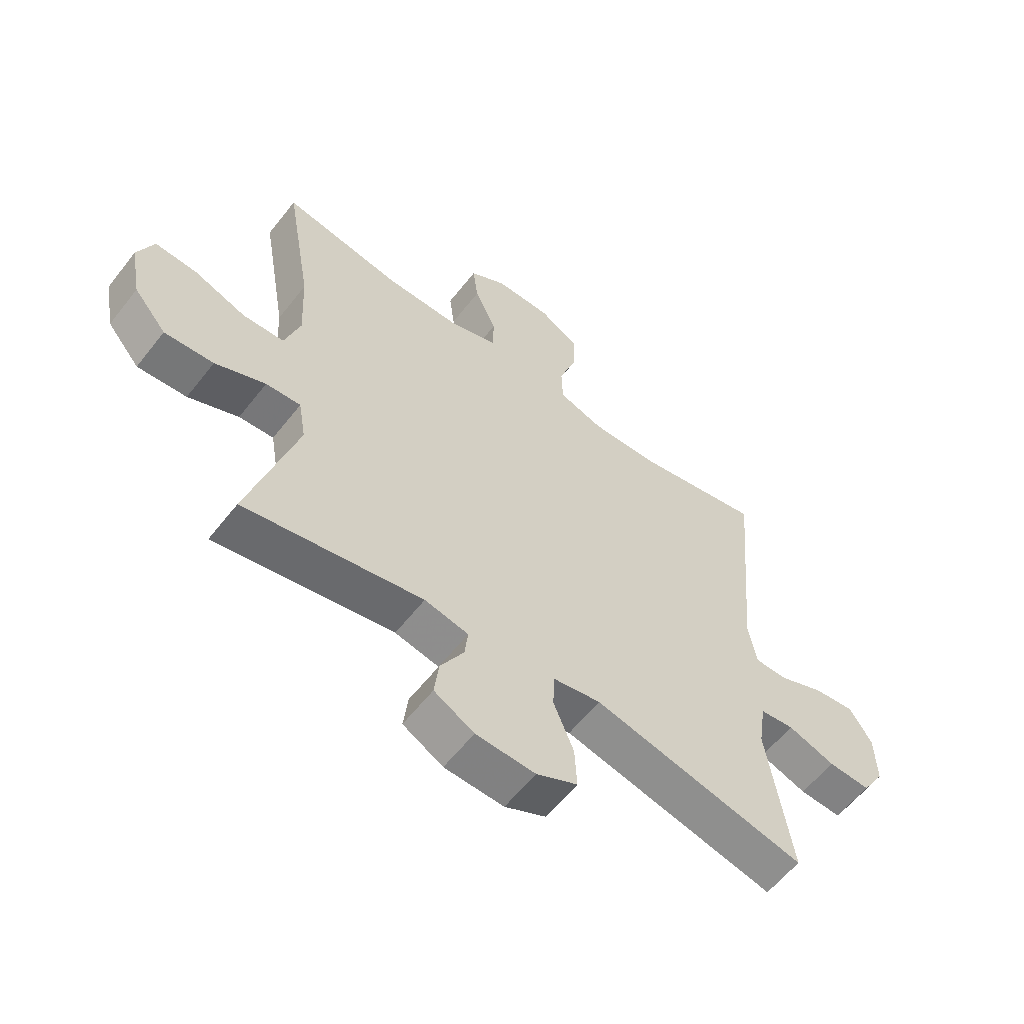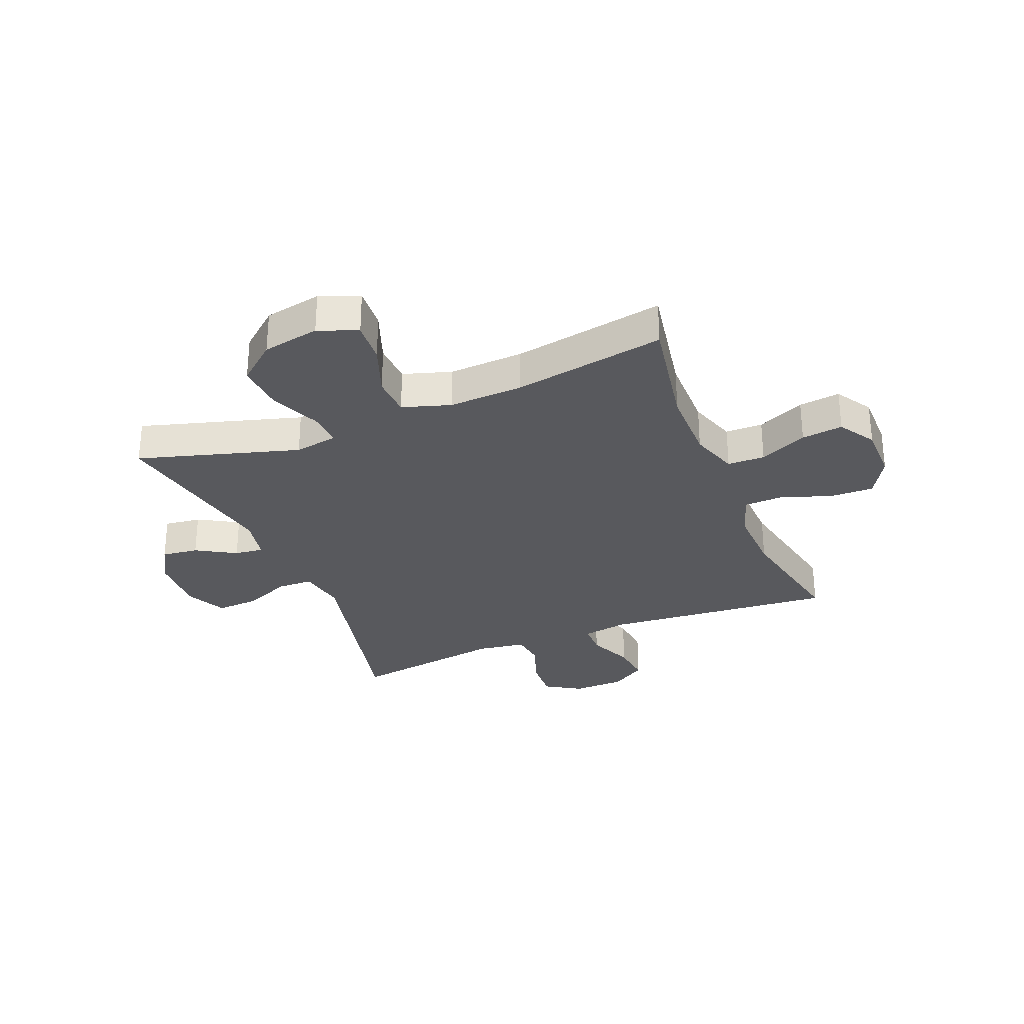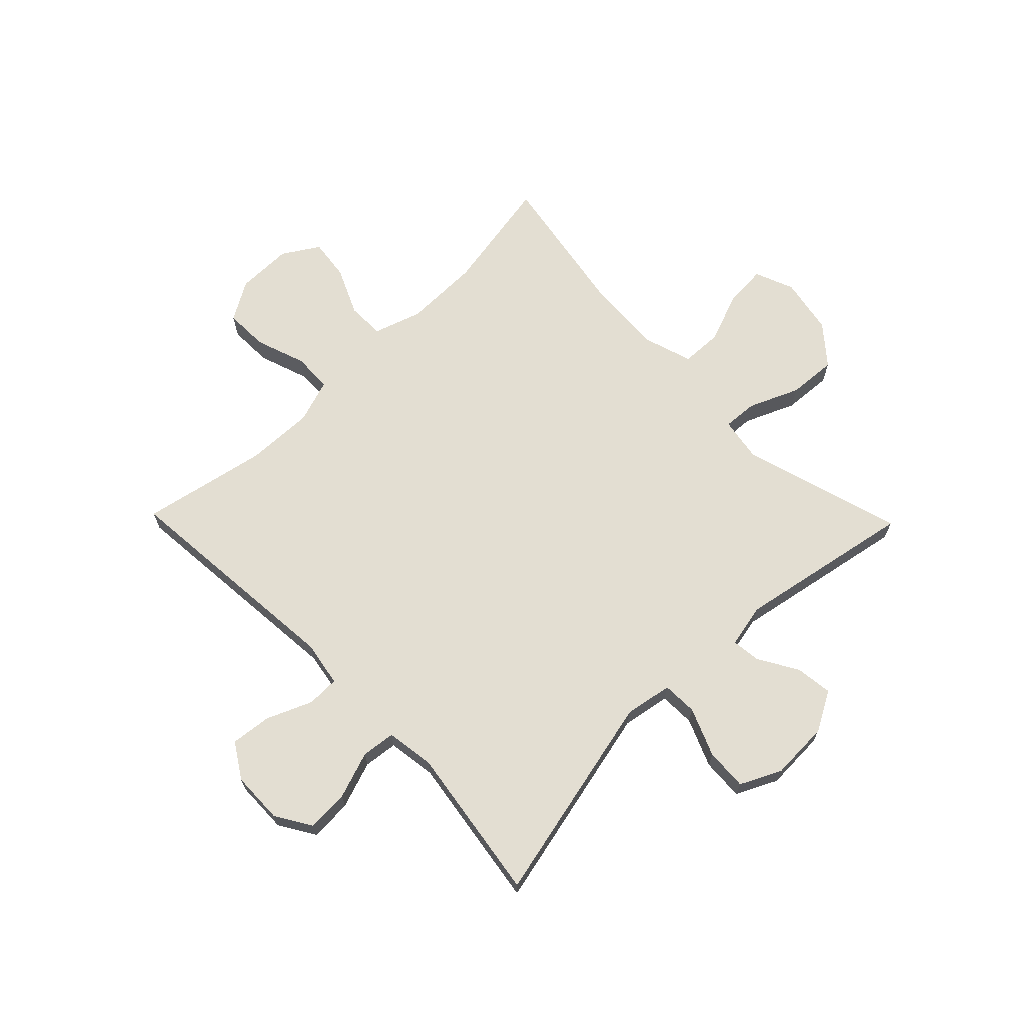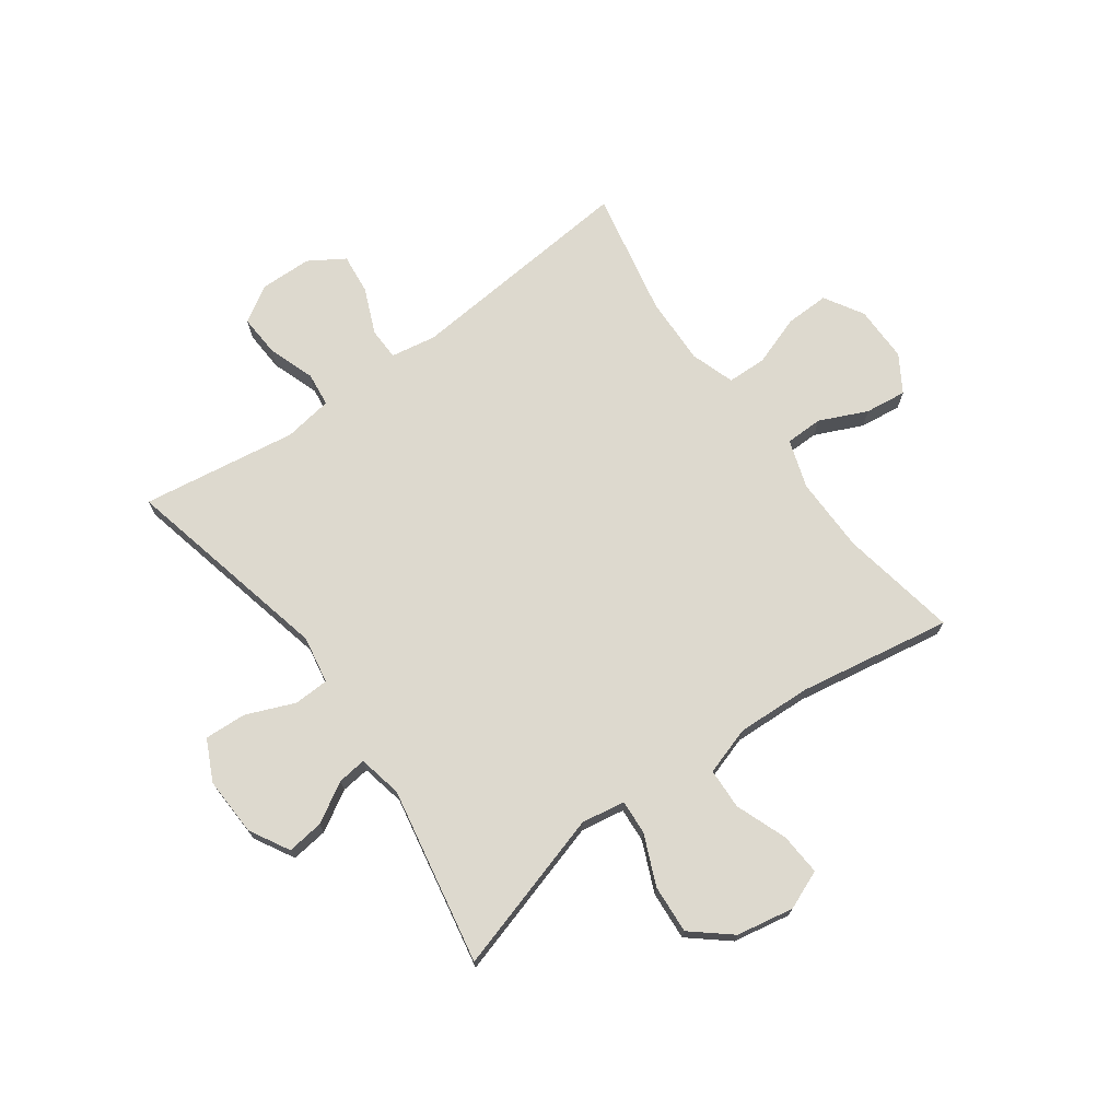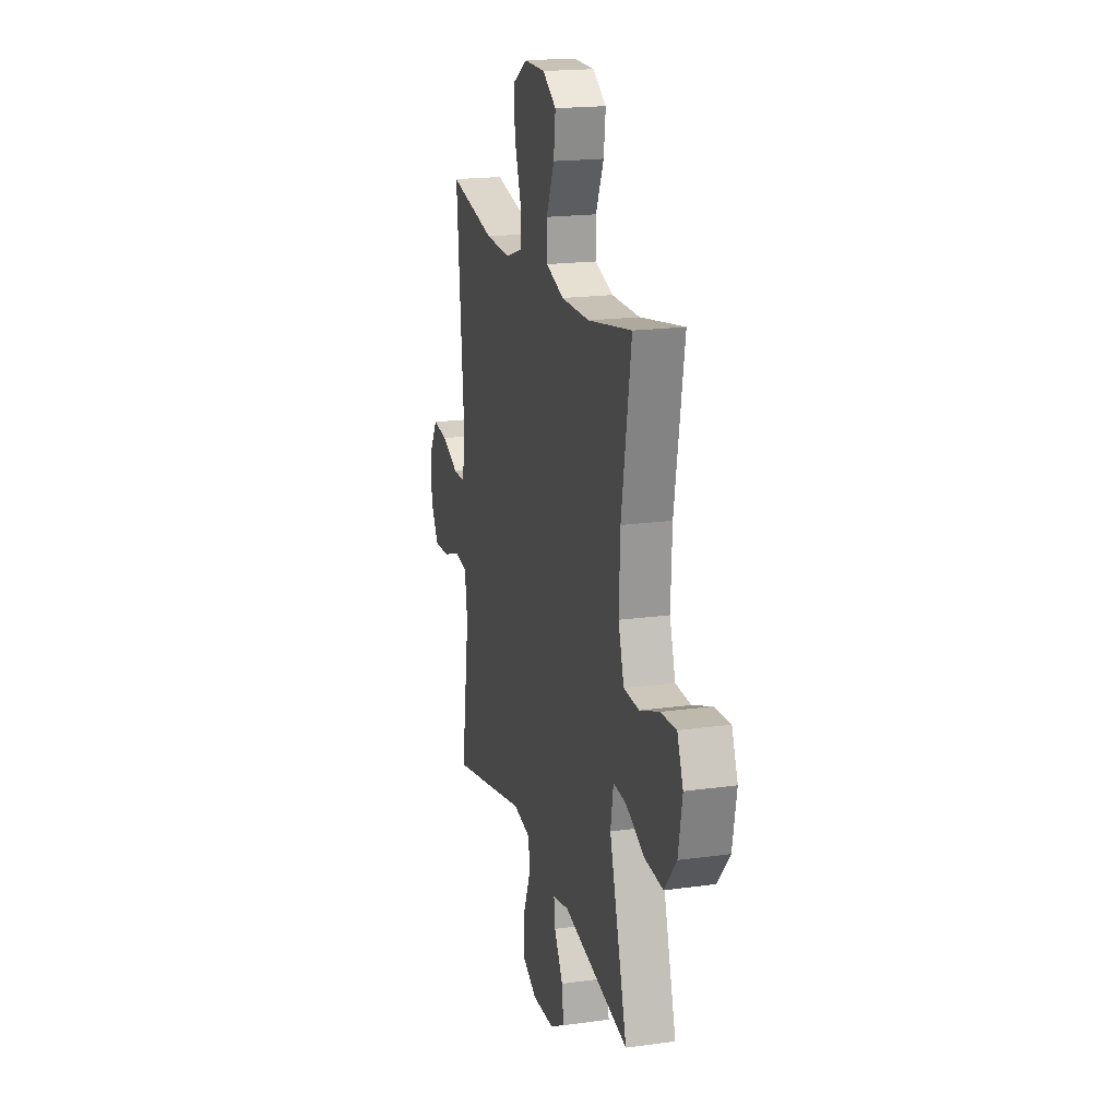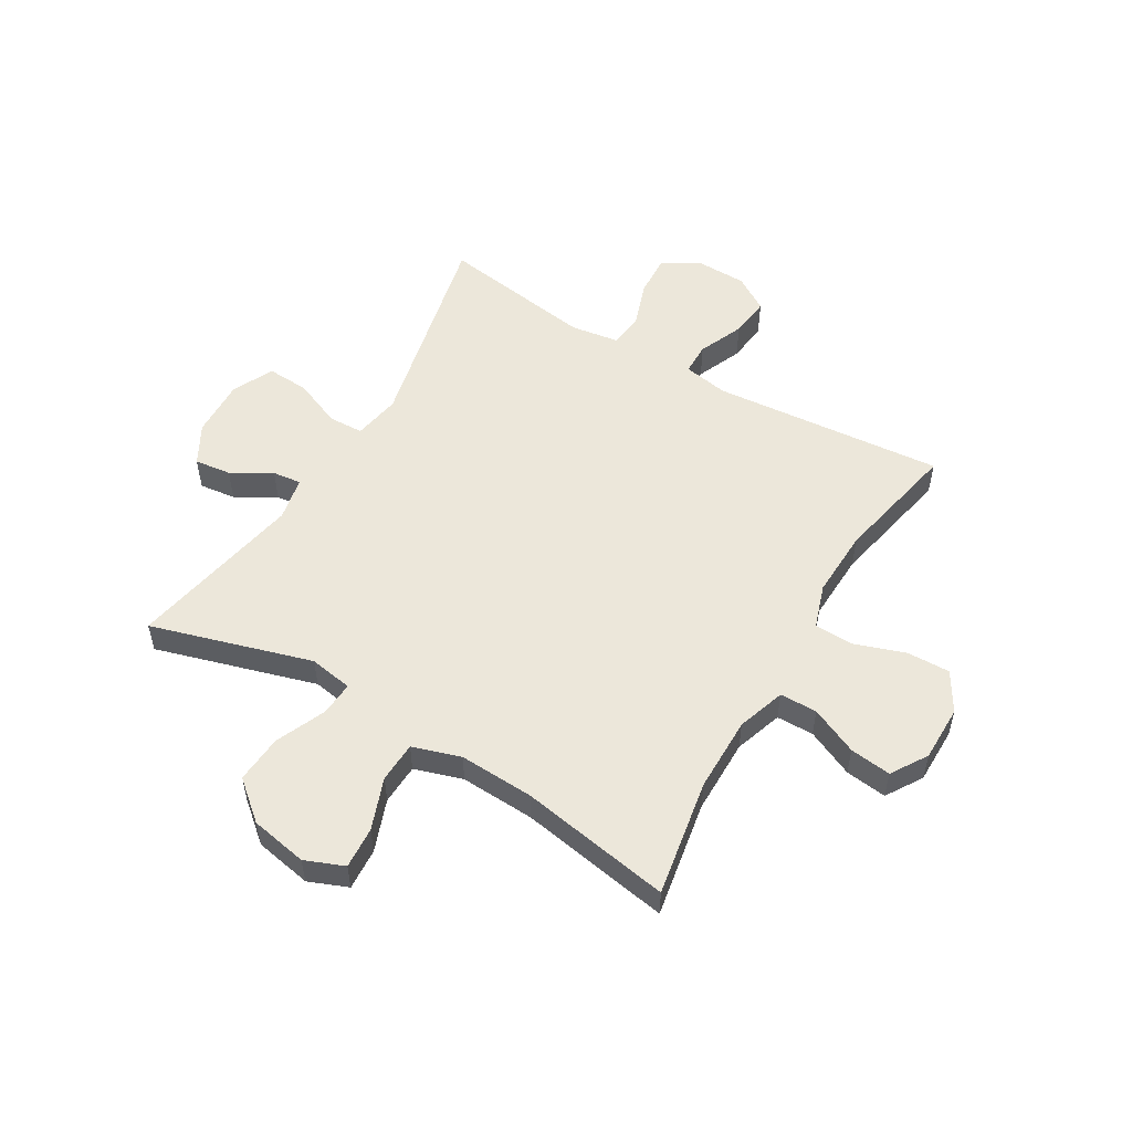
<metadata>
{"format":"obj","ext":"obj","renderer":"f3d","projection":"perspective","resolution":1024,"background":"white","views":[{"elev":-59.2,"azim":-37.8,"up":"+Z"},{"elev":-30.0,"azim":-67.8,"up":"+Y"},{"elev":67.6,"azim":135.8,"up":"+Y"},{"elev":71.8,"azim":-125.9,"up":"+Y"},{"elev":19.0,"azim":-104.6,"up":"+Z"},{"elev":53.5,"azim":-59.3,"up":"+Y"}]}
</metadata>
<code>
v 0.5 0.07 0.5
v 0.464 0.07 0.09
v 0.478 0.07 0.01
v 0.535 0.07 0.009
v 0.615 0.07 0.043
v 0.687 0.07 0.051
v 0.726 0.07 -0.011
v 0.728 0.07 -0.103
v 0.689 0.07 -0.166
v 0.615 0.07 -0.162
v 0.532 0.07 -0.133
v 0.472 0.07 -0.14
v 0.459 0.07 -0.226
v 0.5 0.07 -0.5
v 0.127 0.07 -0.415
v 0.043 0.07 -0.43
v 0.041 0.07 -0.492
v 0.076 0.07 -0.577
v 0.08 0.07 -0.651
v 0.008 0.07 -0.686
v -0.096 0.07 -0.682
v -0.166 0.07 -0.643
v -0.158 0.07 -0.578
v -0.117 0.07 -0.508
v -0.111 0.07 -0.457
v -0.188 0.07 -0.441
v -0.5 0.07 -0.5
v -0.416 0.07 -0.216
v -0.429 0.07 -0.139
v -0.49 0.07 -0.143
v -0.578 0.07 -0.181
v -0.664 0.07 -0.187
v -0.721 0.07 -0.119
v -0.74 0.07 -0.018
v -0.712 0.07 0.051
v -0.638 0.07 0.046
v -0.547 0.07 0.012
v -0.475 0.07 0.015
v -0.448 0.07 0.1
v -0.454 0.07 0.232
v -0.5 0.07 0.5
v -0.293 0.07 0.463
v -0.16 0.07 0.462
v -0.075 0.07 0.49
v -0.074 0.07 0.556
v -0.112 0.07 0.64
v -0.121 0.07 0.713
v -0.057 0.07 0.753
v 0.042 0.07 0.753
v 0.111 0.07 0.712
v 0.109 0.07 0.635
v 0.078 0.07 0.546
v 0.08 0.07 0.477
v 0.158 0.07 0.451
v 0.279 0.07 0.455
v 0.5 0 0.5
v 0.464 0 0.09
v 0.478 0 0.01
v 0.535 0 0.009
v 0.615 0 0.043
v 0.687 0 0.051
v 0.726 0 -0.011
v 0.728 0 -0.103
v 0.689 0 -0.166
v 0.615 0 -0.162
v 0.532 0 -0.133
v 0.472 0 -0.14
v 0.459 0 -0.226
v 0.5 0 -0.5
v 0.127 0 -0.415
v 0.043 0 -0.43
v 0.041 0 -0.492
v 0.076 0 -0.577
v 0.08 0 -0.651
v 0.008 0 -0.686
v -0.096 0 -0.682
v -0.166 0 -0.643
v -0.158 0 -0.578
v -0.117 0 -0.508
v -0.111 0 -0.457
v -0.188 0 -0.441
v -0.5 0 -0.5
v -0.416 0 -0.216
v -0.429 0 -0.139
v -0.49 0 -0.143
v -0.578 0 -0.181
v -0.664 0 -0.187
v -0.721 0 -0.119
v -0.74 0 -0.018
v -0.712 0 0.051
v -0.638 0 0.046
v -0.547 0 0.012
v -0.475 0 0.015
v -0.448 0 0.1
v -0.454 0 0.232
v -0.5 0 0.5
v -0.293 0 0.463
v -0.16 0 0.462
v -0.075 0 0.49
v -0.074 0 0.556
v -0.112 0 0.64
v -0.121 0 0.713
v -0.057 0 0.753
v 0.042 0 0.753
v 0.111 0 0.712
v 0.109 0 0.635
v 0.078 0 0.546
v 0.08 0 0.477
v 0.158 0 0.451
v 0.279 0 0.455
f 49 50 51 52
f 49 52 53
f 48 49 53
f 45 46 47 48
f 44 45 48 53
f 43 44 53 54
f 40 41 42
f 39 40 42 43
f 38 39 43 54
f 34 35 36 37
f 34 37 38
f 33 34 38
f 30 31 32 33
f 29 30 33 38
f 26 27 28
f 25 26 28 29
f 21 22 23 24
f 21 24 25
f 20 21 25
f 17 18 19 20
f 16 17 20 25
f 15 16 25 29
f 13 14 15 29
f 8 9 10 11
f 8 11 12
f 7 8 12
f 4 5 6 7
f 3 4 7 12
f 2 3 12 13
f 55 1 2
f 29 38 54 55
f 2 13 29 55
f 107 106 105 104
f 108 107 104
f 108 104 103
f 103 102 101 100
f 108 103 100 99
f 109 108 99 98
f 97 96 95
f 98 97 95 94
f 109 98 94 93
f 92 91 90 89
f 93 92 89
f 93 89 88
f 88 87 86 85
f 93 88 85 84
f 83 82 81
f 84 83 81 80
f 79 78 77 76
f 80 79 76
f 80 76 75
f 75 74 73 72
f 80 75 72 71
f 84 80 71 70
f 84 70 69 68
f 66 65 64 63
f 67 66 63
f 67 63 62
f 62 61 60 59
f 67 62 59 58
f 68 67 58 57
f 57 56 110
f 110 109 93 84
f 110 84 68 57
f 1 56 57 2
f 2 57 58 3
f 3 58 59 4
f 4 59 60 5
f 5 60 61 6
f 6 61 62 7
f 7 62 63 8
f 8 63 64 9
f 9 64 65 10
f 10 65 66 11
f 11 66 67 12
f 12 67 68 13
f 13 68 69 14
f 14 69 70 15
f 15 70 71 16
f 16 71 72 17
f 17 72 73 18
f 18 73 74 19
f 19 74 75 20
f 20 75 76 21
f 21 76 77 22
f 22 77 78 23
f 23 78 79 24
f 24 79 80 25
f 25 80 81 26
f 26 81 82 27
f 27 82 83 28
f 28 83 84 29
f 29 84 85 30
f 30 85 86 31
f 31 86 87 32
f 32 87 88 33
f 33 88 89 34
f 34 89 90 35
f 35 90 91 36
f 36 91 92 37
f 37 92 93 38
f 38 93 94 39
f 39 94 95 40
f 40 95 96 41
f 41 96 97 42
f 42 97 98 43
f 43 98 99 44
f 44 99 100 45
f 45 100 101 46
f 46 101 102 47
f 47 102 103 48
f 48 103 104 49
f 49 104 105 50
f 50 105 106 51
f 51 106 107 52
f 52 107 108 53
f 53 108 109 54
f 54 109 110 55
f 55 110 56 1

</code>
